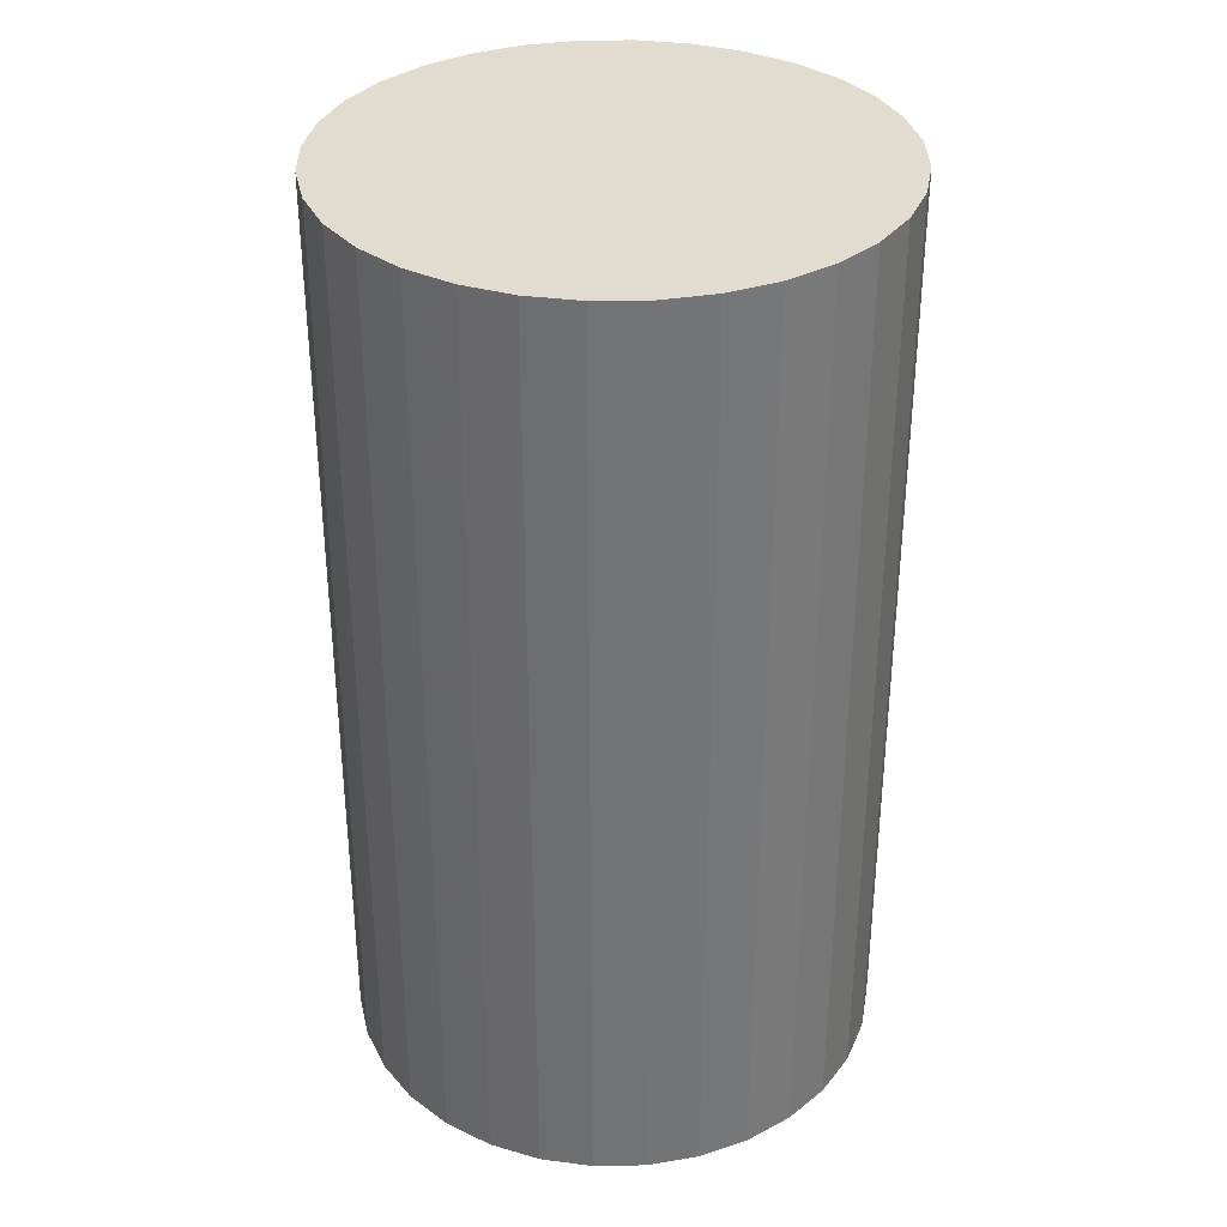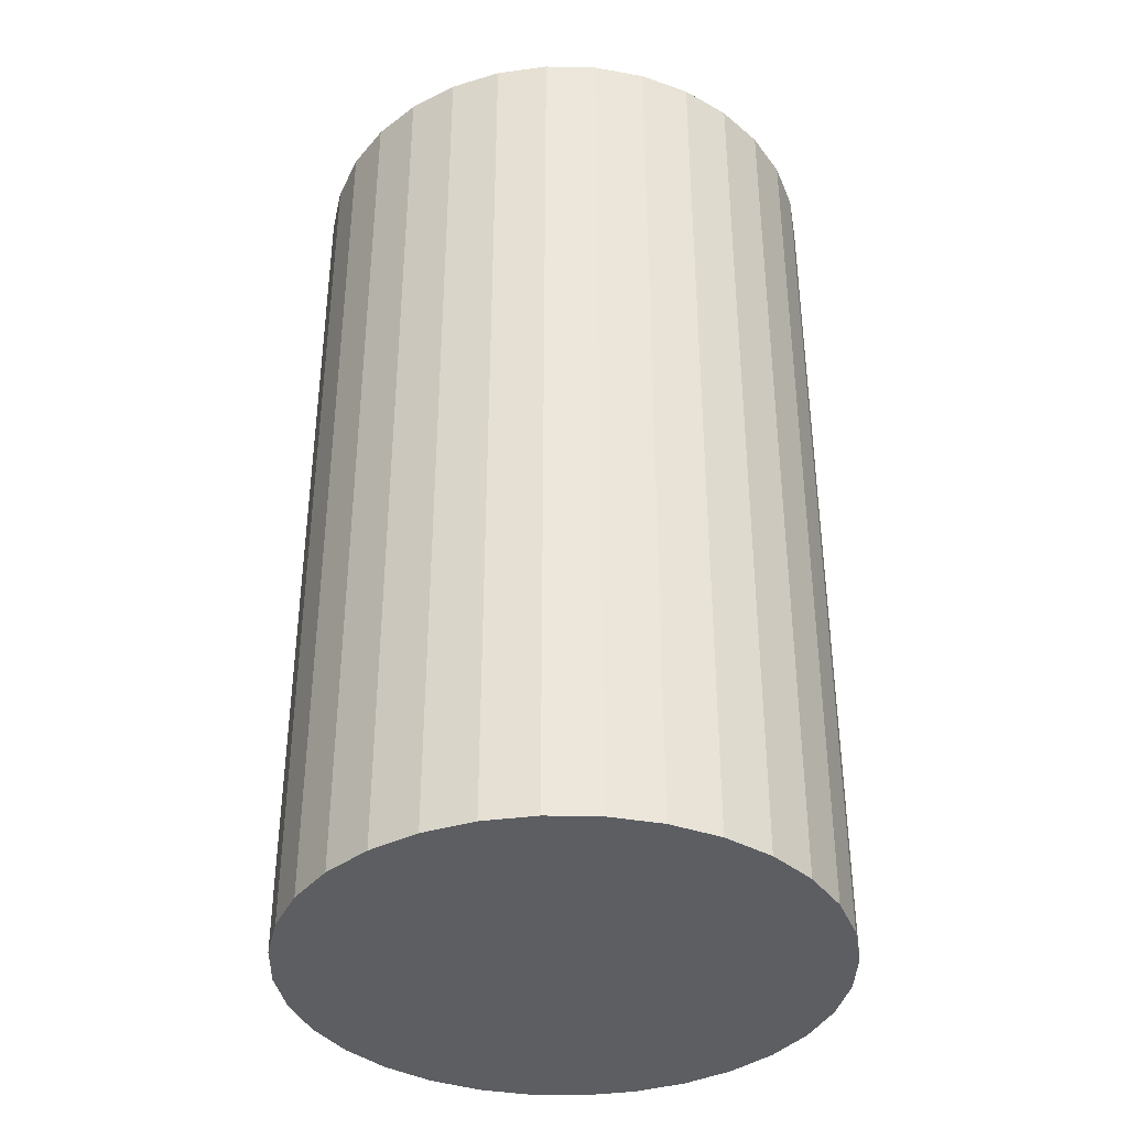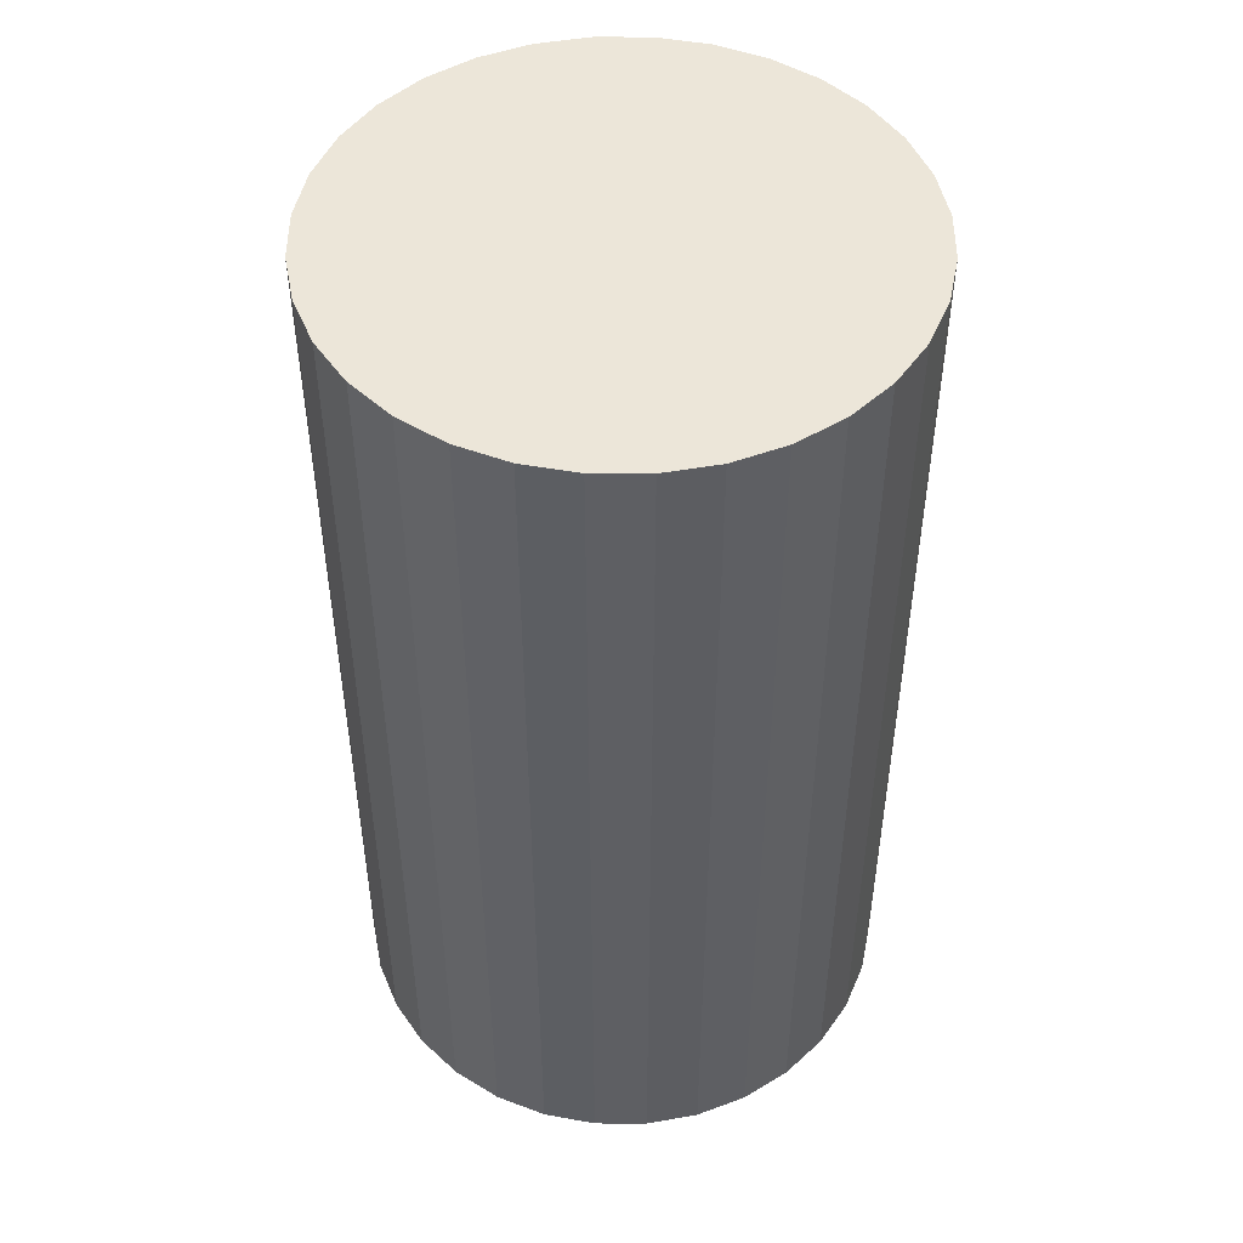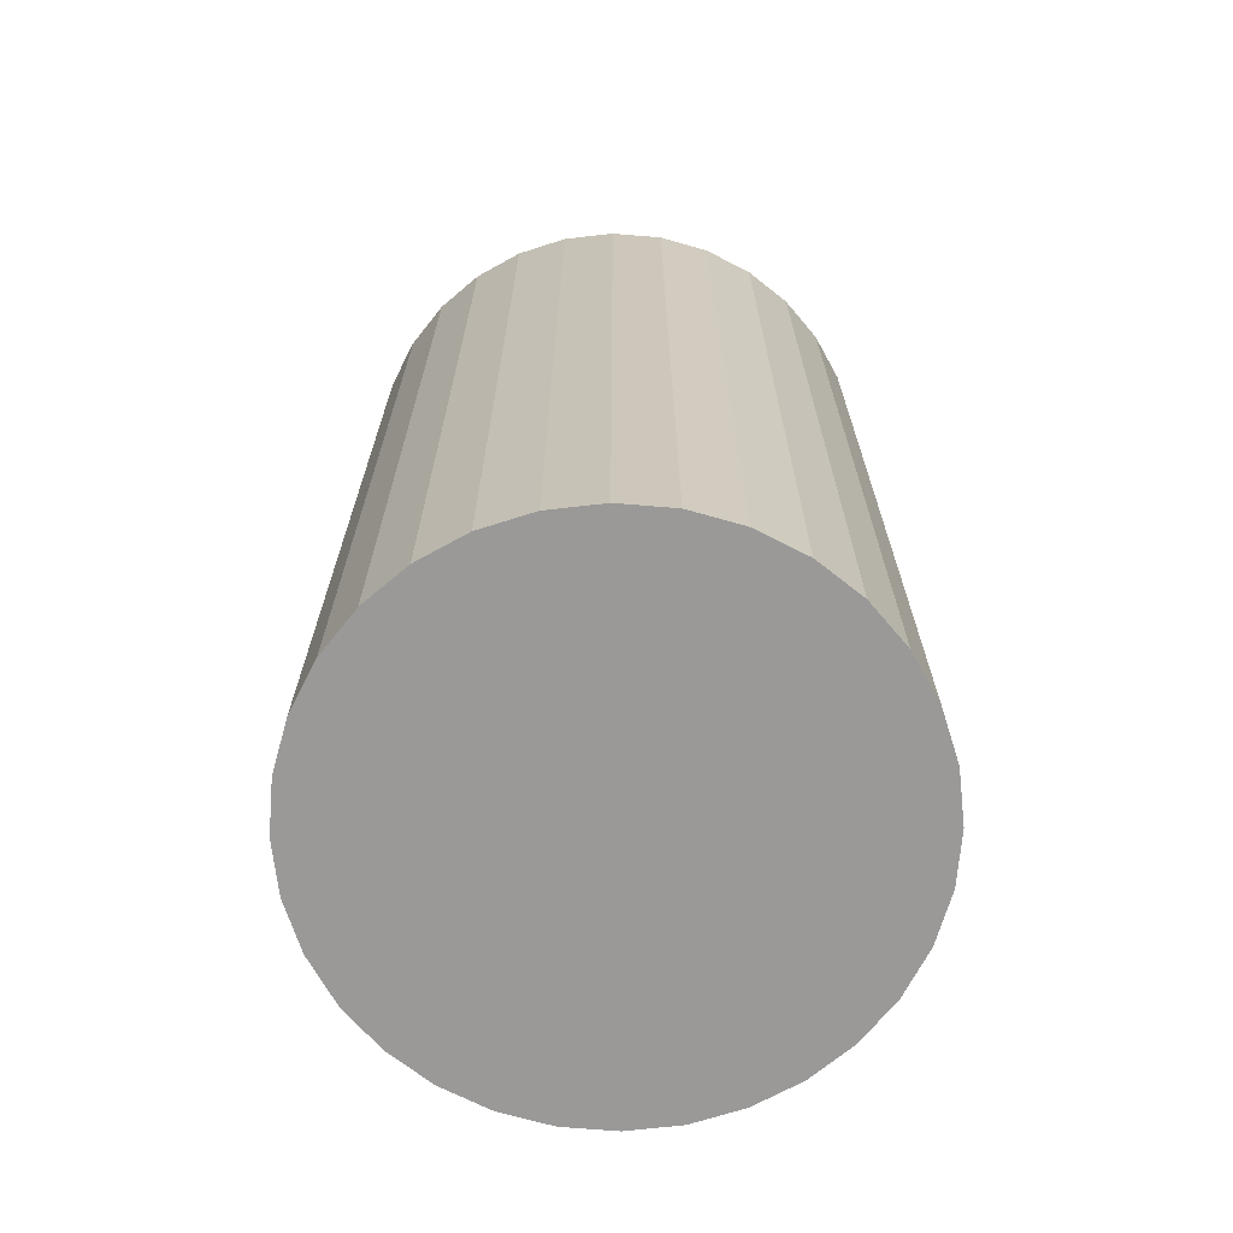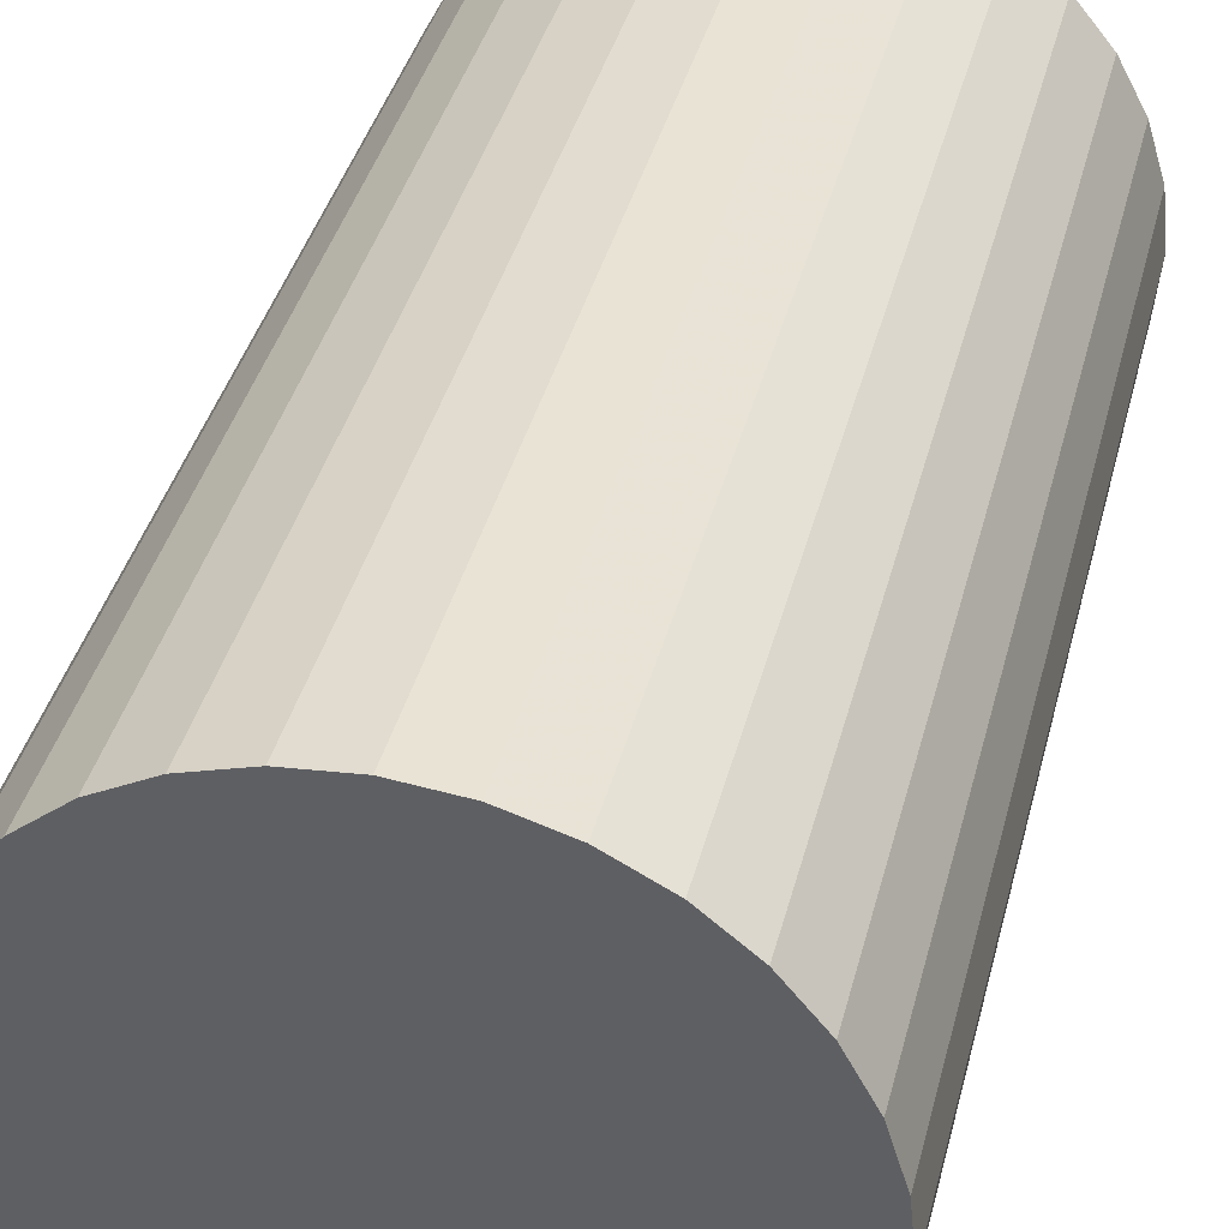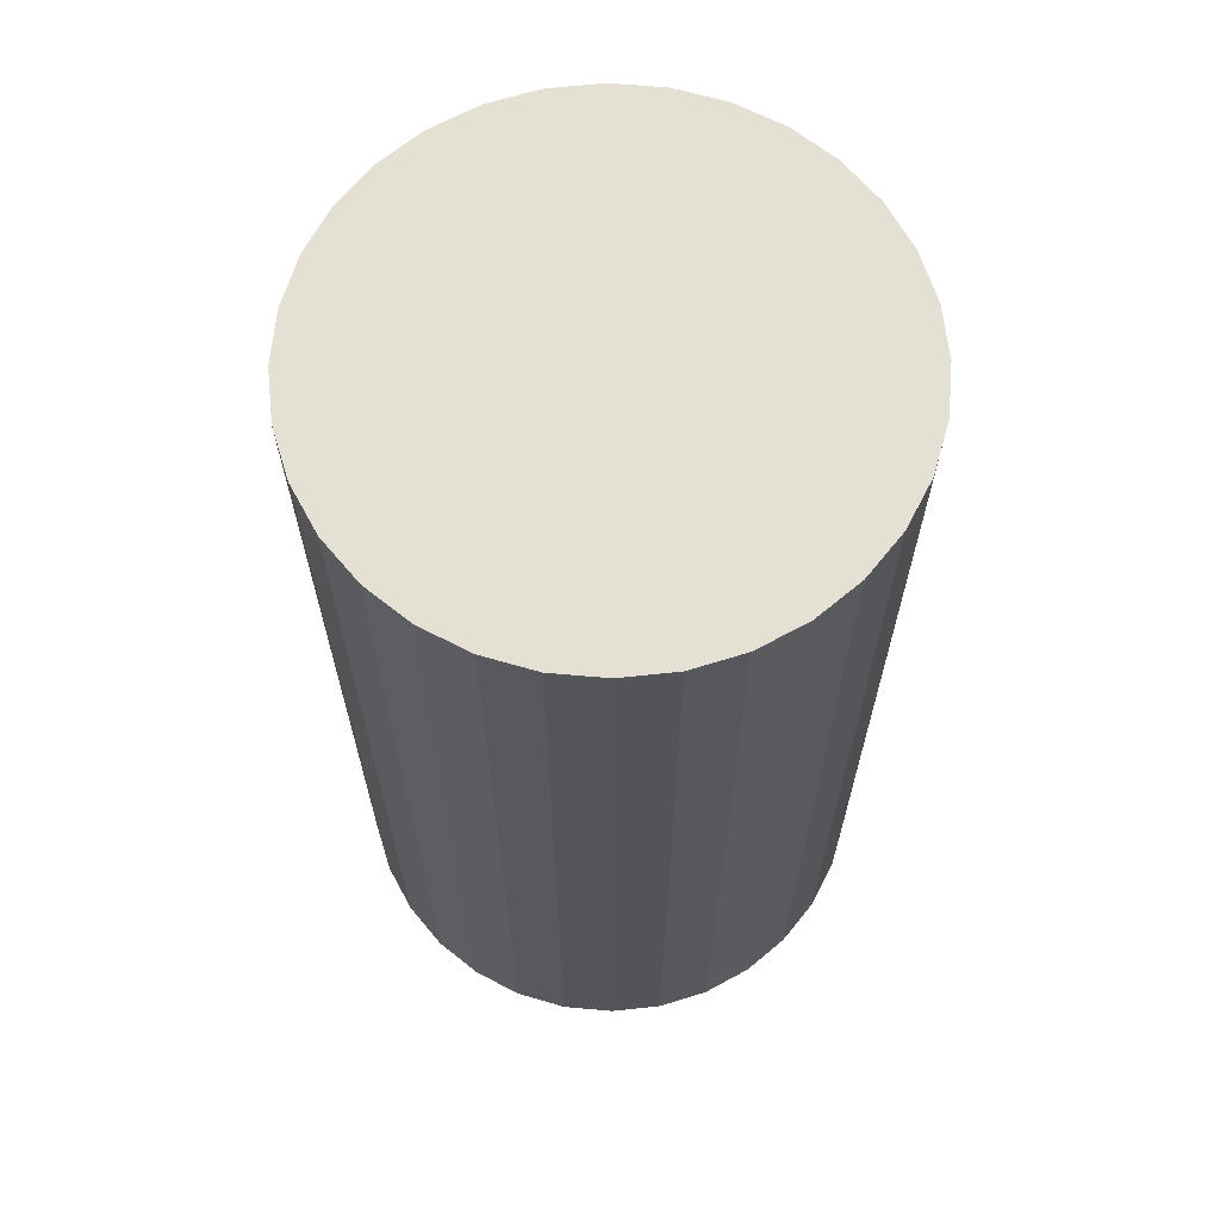
<metadata>
{"format":"obj","ext":"obj","renderer":"f3d","projection":"perspective","resolution":1024,"background":"white","views":[{"elev":34.3,"azim":-74.4,"up":"+Z"},{"elev":-37.9,"azim":94.1,"up":"+Z"},{"elev":48.8,"azim":73.3,"up":"+Z"},{"elev":-69.1,"azim":-66.6,"up":"+Z"},{"elev":38.6,"azim":-166.2,"up":"+Y"},{"elev":65.6,"azim":-34.3,"up":"+Z"}]}
</metadata>
<code>
v 0 0 -0.04147
v 0.02372 0 -0.04147
v 0.02372 0 0.04147
v 0 0 0.04147
v 0.02327 0.004628 -0.04147
v 0.02327 0.004628 0.04147
v 0.02192 0.009079 -0.04147
v 0.02192 0.009079 0.04147
v 0.01973 0.01318 -0.04147
v 0.01973 0.01318 0.04147
v 0.01678 0.01678 -0.04147
v 0.01678 0.01678 0.04147
v 0.01318 0.01973 -0.04147
v 0.01318 0.01973 0.04147
v 0.009079 0.02192 -0.04147
v 0.009079 0.02192 0.04147
v 0.004628 0.02327 -0.04147
v 0.004628 0.02327 0.04147
v 0 0.02372 -0.04147
v 0 0.02372 0.04147
v -0.004628 0.02327 -0.04147
v -0.004628 0.02327 0.04147
v -0.009079 0.02192 -0.04147
v -0.009079 0.02192 0.04147
v -0.01318 0.01973 -0.04147
v -0.01318 0.01973 0.04147
v -0.01678 0.01678 -0.04147
v -0.01678 0.01678 0.04147
v -0.01973 0.01318 -0.04147
v -0.01973 0.01318 0.04147
v -0.02192 0.009079 -0.04147
v -0.02192 0.009079 0.04147
v -0.02327 0.004628 -0.04147
v -0.02327 0.004628 0.04147
v -0.02372 0 -0.04147
v -0.02372 0 0.04147
v -0.02327 -0.004628 -0.04147
v -0.02327 -0.004628 0.04147
v -0.02192 -0.009079 -0.04147
v -0.02192 -0.009079 0.04147
v -0.01973 -0.01318 -0.04147
v -0.01973 -0.01318 0.04147
v -0.01678 -0.01678 -0.04147
v -0.01678 -0.01678 0.04147
v -0.01318 -0.01973 -0.04147
v -0.01318 -0.01973 0.04147
v -0.009079 -0.02192 -0.04147
v -0.009079 -0.02192 0.04147
v -0.004628 -0.02327 -0.04147
v -0.004628 -0.02327 0.04147
v -0 -0.02372 -0.04147
v -0 -0.02372 0.04147
v 0.004628 -0.02327 -0.04147
v 0.004628 -0.02327 0.04147
v 0.009079 -0.02192 -0.04147
v 0.009079 -0.02192 0.04147
v 0.01318 -0.01973 -0.04147
v 0.01318 -0.01973 0.04147
v 0.01678 -0.01678 -0.04147
v 0.01678 -0.01678 0.04147
v 0.01973 -0.01318 -0.04147
v 0.01973 -0.01318 0.04147
v 0.02192 -0.009079 -0.04147
v 0.02192 -0.009079 0.04147
v 0.02327 -0.004628 -0.04147
v 0.02327 -0.004628 0.04147
f 2 1 5
f 2 5 3
f 3 5 6
f 3 6 4
f 5 1 7
f 5 7 6
f 6 7 8
f 6 8 4
f 7 1 9
f 7 9 8
f 8 9 10
f 8 10 4
f 9 1 11
f 9 11 10
f 10 11 12
f 10 12 4
f 11 1 13
f 11 13 12
f 12 13 14
f 12 14 4
f 13 1 15
f 13 15 14
f 14 15 16
f 14 16 4
f 15 1 17
f 15 17 16
f 16 17 18
f 16 18 4
f 17 1 19
f 17 19 18
f 18 19 20
f 18 20 4
f 19 1 21
f 19 21 20
f 20 21 22
f 20 22 4
f 21 1 23
f 21 23 22
f 22 23 24
f 22 24 4
f 23 1 25
f 23 25 24
f 24 25 26
f 24 26 4
f 25 1 27
f 25 27 26
f 26 27 28
f 26 28 4
f 27 1 29
f 27 29 28
f 28 29 30
f 28 30 4
f 29 1 31
f 29 31 30
f 30 31 32
f 30 32 4
f 31 1 33
f 31 33 32
f 32 33 34
f 32 34 4
f 33 1 35
f 33 35 34
f 34 35 36
f 34 36 4
f 35 1 37
f 35 37 36
f 36 37 38
f 36 38 4
f 37 1 39
f 37 39 38
f 38 39 40
f 38 40 4
f 39 1 41
f 39 41 40
f 40 41 42
f 40 42 4
f 41 1 43
f 41 43 42
f 42 43 44
f 42 44 4
f 43 1 45
f 43 45 44
f 44 45 46
f 44 46 4
f 45 1 47
f 45 47 46
f 46 47 48
f 46 48 4
f 47 1 49
f 47 49 48
f 48 49 50
f 48 50 4
f 49 1 51
f 49 51 50
f 50 51 52
f 50 52 4
f 51 1 53
f 51 53 52
f 52 53 54
f 52 54 4
f 53 1 55
f 53 55 54
f 54 55 56
f 54 56 4
f 55 1 57
f 55 57 56
f 56 57 58
f 56 58 4
f 57 1 59
f 57 59 58
f 58 59 60
f 58 60 4
f 59 1 61
f 59 61 60
f 60 61 62
f 60 62 4
f 61 1 63
f 61 63 62
f 62 63 64
f 62 64 4
f 63 1 65
f 63 65 64
f 64 65 66
f 64 66 4
f 65 1 2
f 65 2 66
f 66 2 3
f 66 3 4

</code>
